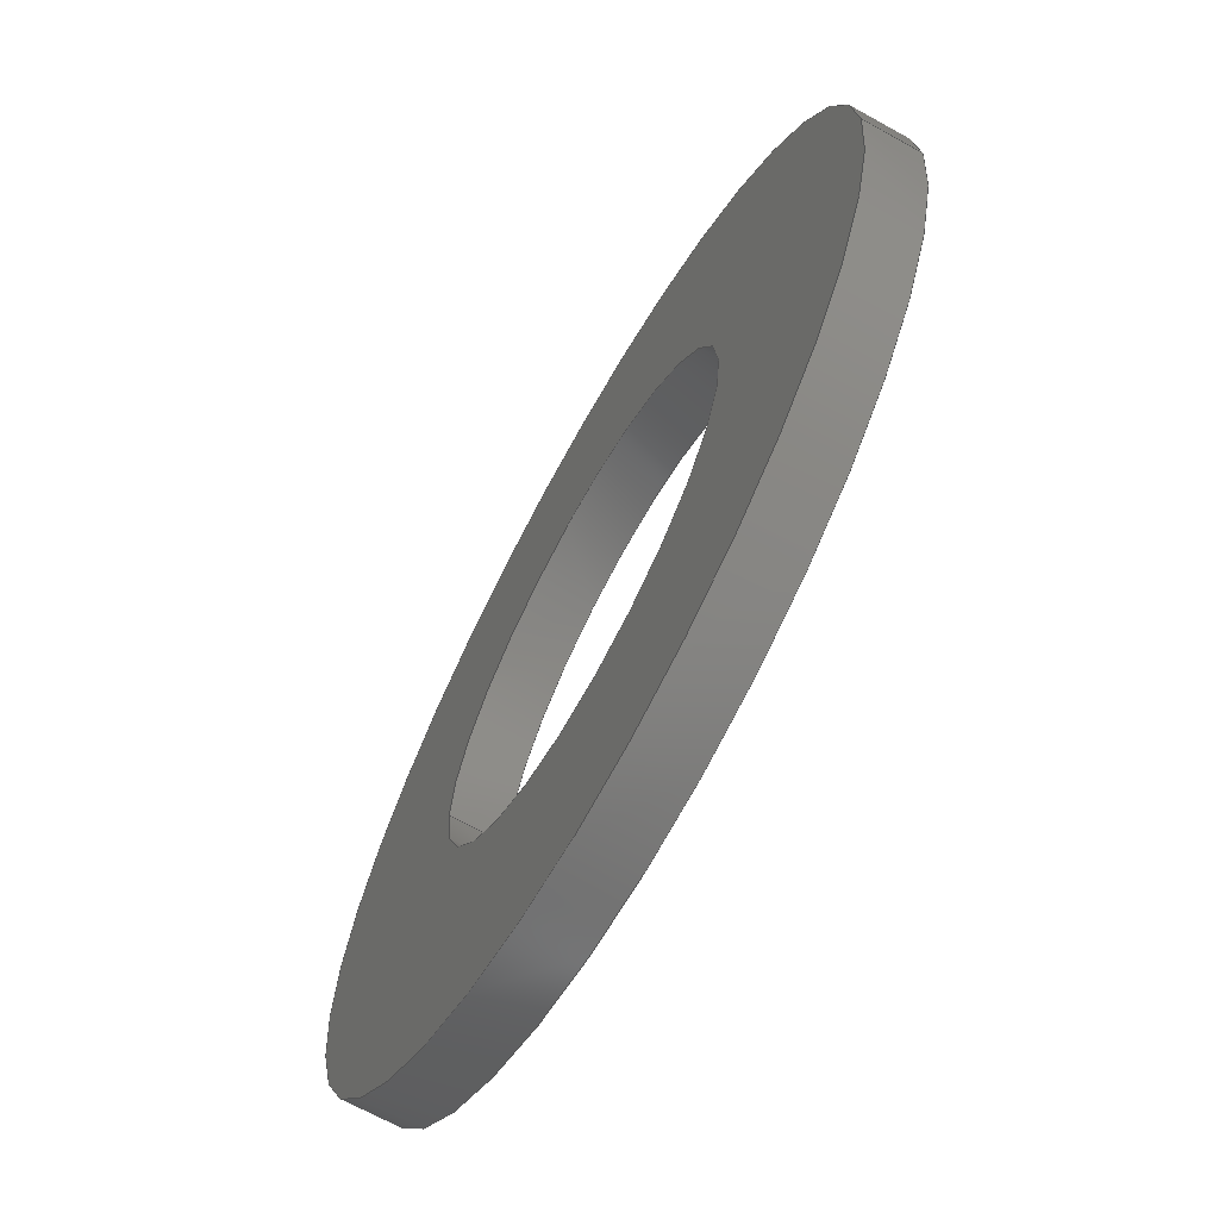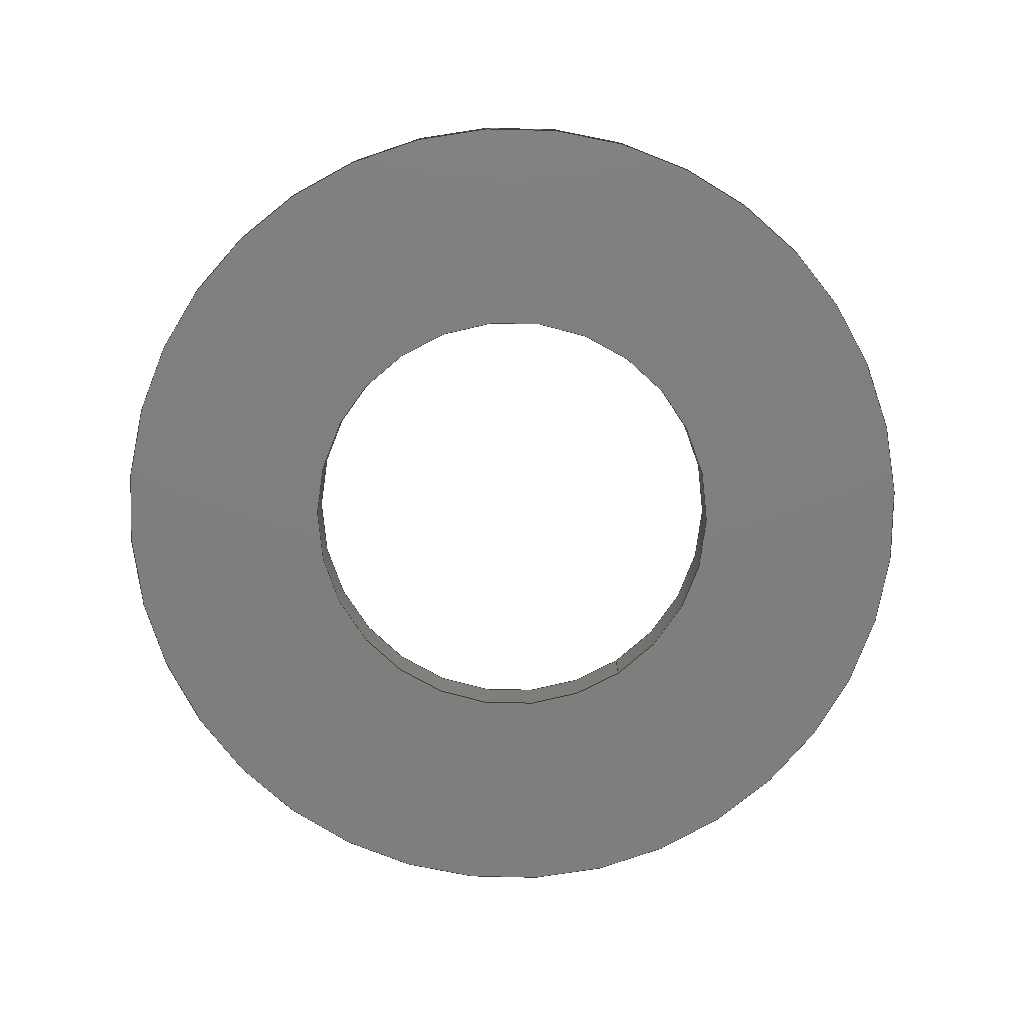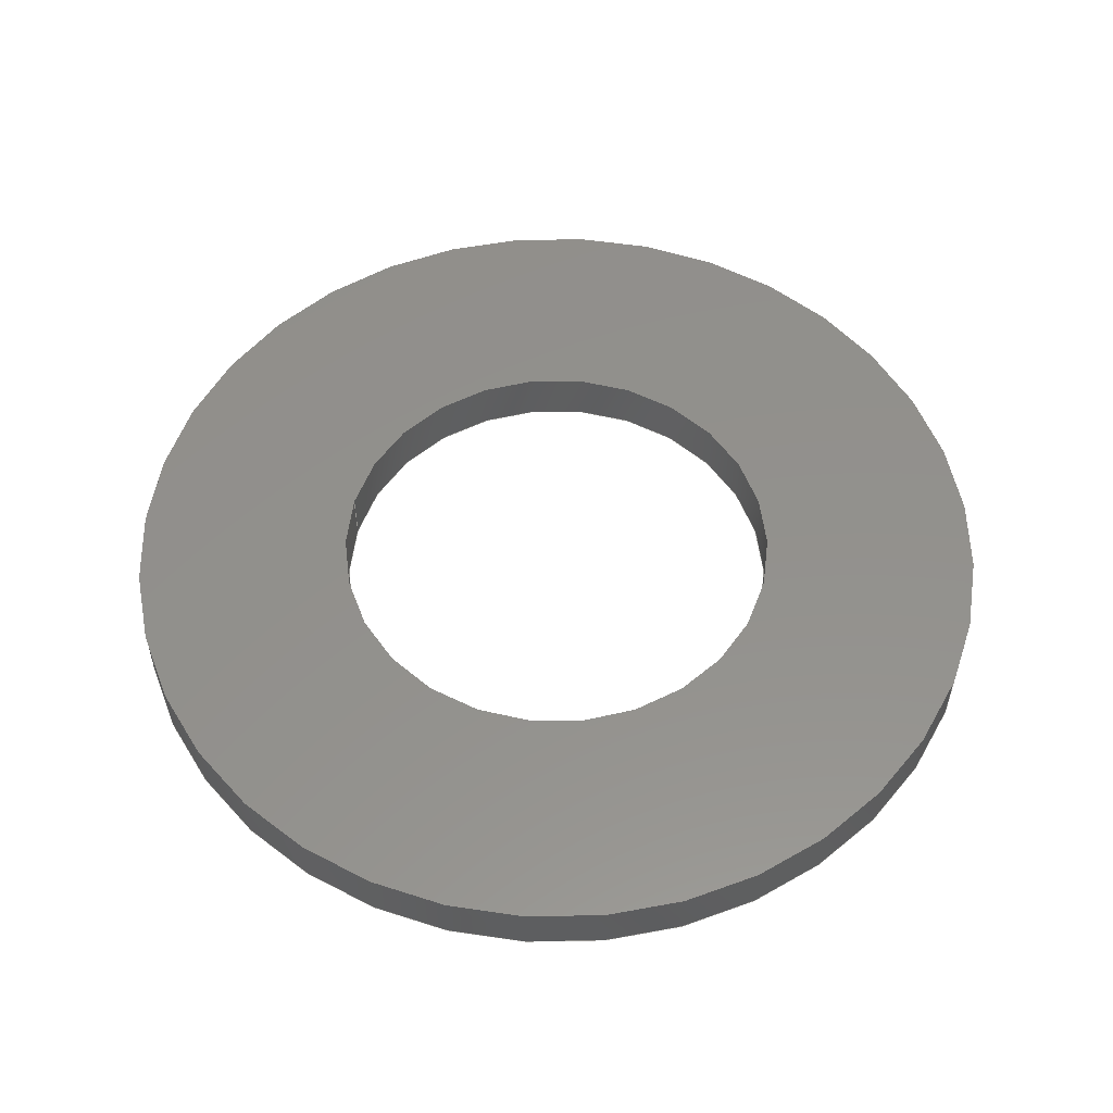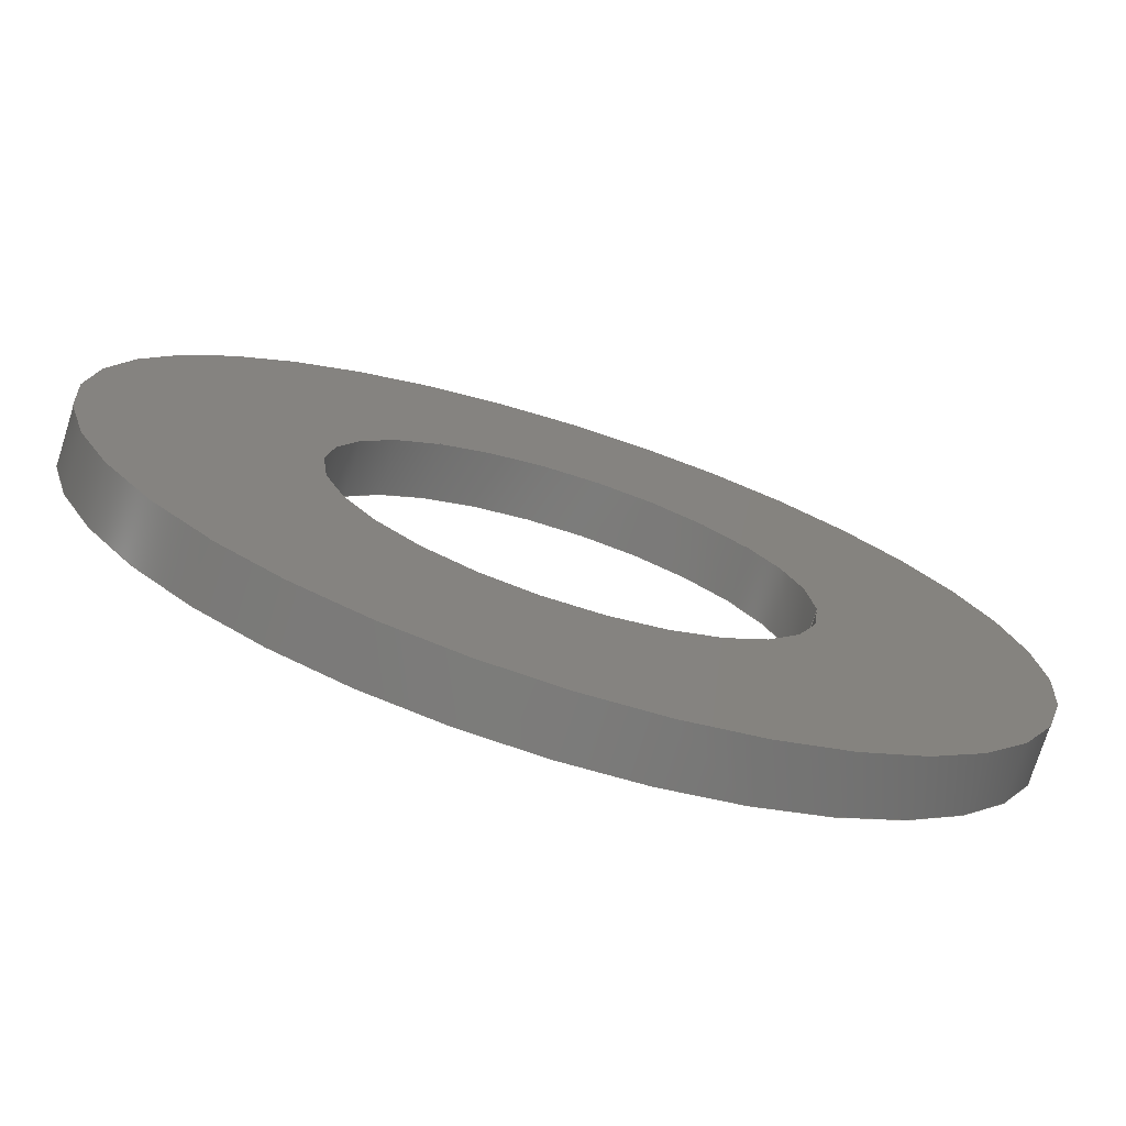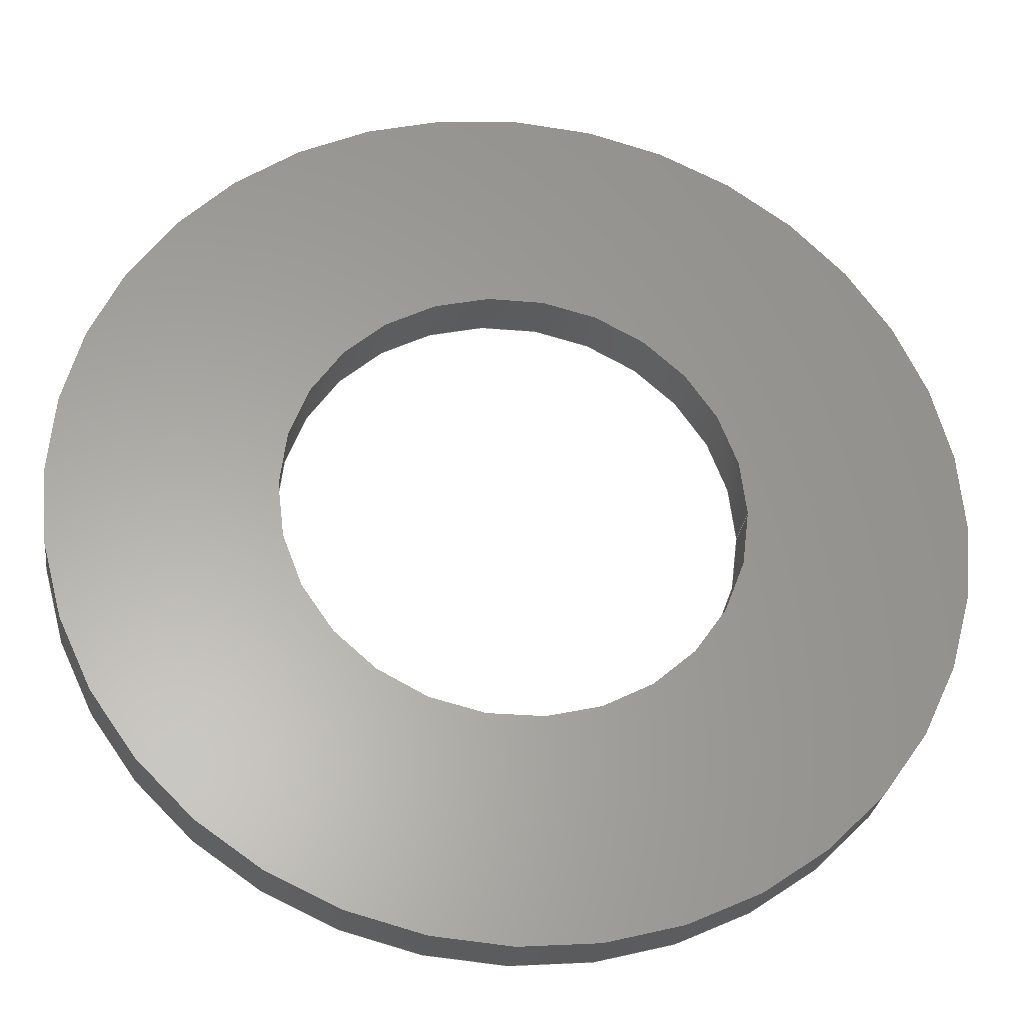
<metadata>
{"format":"step","ext":"stp","renderer":"f3d","projection":"perspective","resolution":1024,"background":"white","views":[{"elev":-68.2,"azim":-119.0,"up":"+Y"},{"elev":-78.7,"azim":123.7,"up":"+Z"},{"elev":54.3,"azim":-166.1,"up":"+Z"},{"elev":-74.7,"azim":-17.5,"up":"+Y"},{"elev":-28.2,"azim":-7.5,"up":"+Y"}]}
</metadata>
<code>
ISO-10303-21;
DATA;
#1=APPLICATION_CONTEXT('configuration controlled 3D designs of mechanical parts and assemblies');
#2=APPLICATION_PROTOCOL_DEFINITION('International Standard','config_control_design',1995,#1);
#3=MECHANICAL_CONTEXT('None',#1,'mechanical');
#4=PRODUCT('bushing-tbb-8-16','bushing-tbb-8-16','None',(#3));
#5=PRODUCT_RELATED_PRODUCT_CATEGORY('detail',$,(#4));
#6=PRODUCT_CATEGORY('part',$);
#7=PRODUCT_CATEGORY_RELATIONSHIP('None','None',#6,#5);
#8=PERSON('PERSON1','None','None',$,$,$);
#9=ORGANIZATION('','None','None');
#10=PERSON_AND_ORGANIZATION(#8,#9);
#11=PERSON_AND_ORGANIZATION_ROLE('design_owner');
#12=CC_DESIGN_PERSON_AND_ORGANIZATION_ASSIGNMENT(#10,#11,(#4));
#13=PRODUCT_DEFINITION_FORMATION_WITH_SPECIFIED_SOURCE('None','None',#4,.NOT_KNOWN.);
#14=PERSON('PERSON2','None','None',$,$,$);
#15=ORGANIZATION('','None','None');
#16=PERSON_AND_ORGANIZATION(#14,#15);
#17=PERSON_AND_ORGANIZATION_ROLE('creator');
#18=CC_DESIGN_PERSON_AND_ORGANIZATION_ASSIGNMENT(#16,#17,(#13));
#19=PERSON('PERSON3','None','None',$,$,$);
#20=ORGANIZATION('','None','None');
#21=PERSON_AND_ORGANIZATION(#19,#20);
#22=PERSON_AND_ORGANIZATION_ROLE('part_supplier');
#23=CC_DESIGN_PERSON_AND_ORGANIZATION_ASSIGNMENT(#21,#22,(#13));
#24=APPROVAL_STATUS('approved');
#25=APPROVAL(#24,'None');
#26=PERSON('PERSON4','None','None',$,$,$);
#27=ORGANIZATION('','None','None');
#28=PERSON_AND_ORGANIZATION(#26,#27);
#29=APPROVAL_ROLE('None');
#30=APPROVAL_PERSON_ORGANIZATION(#28,#25,#29);
#31=CALENDAR_DATE(2001,27,12);
#32=COORDINATED_UNIVERSAL_TIME_OFFSET(0,0,.AHEAD.);
#33=LOCAL_TIME(20,38,4,#32);
#34=DATE_AND_TIME(#31,#33);
#35=APPROVAL_DATE_TIME(#34,#25);
#36=CC_DESIGN_APPROVAL(#25,(#13));
#37=SECURITY_CLASSIFICATION_LEVEL('unclassified');
#38=SECURITY_CLASSIFICATION('None','None',#37);
#39=CC_DESIGN_SECURITY_CLASSIFICATION(#38,(#13));
#40=APPROVAL_STATUS('approved');
#41=APPROVAL(#40,'None');
#42=PERSON('PERSON5','None','None',$,$,$);
#43=ORGANIZATION('','None','None');
#44=PERSON_AND_ORGANIZATION(#42,#43);
#45=APPROVAL_ROLE('None');
#46=APPROVAL_PERSON_ORGANIZATION(#44,#41,#45);
#47=CALENDAR_DATE(2001,27,12);
#48=COORDINATED_UNIVERSAL_TIME_OFFSET(0,0,.AHEAD.);
#49=LOCAL_TIME(20,38,4,#48);
#50=DATE_AND_TIME(#47,#49);
#51=APPROVAL_DATE_TIME(#50,#41);
#52=CC_DESIGN_APPROVAL(#41,(#38));
#53=PERSON('PERSON6','None','None',$,$,$);
#54=ORGANIZATION('','None','None');
#55=PERSON_AND_ORGANIZATION(#53,#54);
#56=PERSON_AND_ORGANIZATION_ROLE('classification_officer');
#57=CC_DESIGN_PERSON_AND_ORGANIZATION_ASSIGNMENT(#55,#56,(#38));
#58=DATE_TIME_ROLE('classification_date');
#59=CALENDAR_DATE(2001,27,12);
#60=COORDINATED_UNIVERSAL_TIME_OFFSET(0,0,.AHEAD.);
#61=LOCAL_TIME(20,38,4,#60);
#62=DATE_AND_TIME(#59,#61);
#63=CC_DESIGN_DATE_AND_TIME_ASSIGNMENT(#62,#58,(#38));
#64=DESIGN_CONTEXT('part definition',#1,'design');
#65=PRODUCT_DEFINITION('None','None',#13,#64);
#66=PERSON('PERSON7','None','None',$,$,$);
#67=ORGANIZATION('','None','None');
#68=PERSON_AND_ORGANIZATION(#66,#67);
#69=PERSON_AND_ORGANIZATION_ROLE('creator');
#70=CC_DESIGN_PERSON_AND_ORGANIZATION_ASSIGNMENT(#68,#69,(#65));
#71=DATE_TIME_ROLE('creation_date');
#72=CALENDAR_DATE(2001,27,12);
#73=COORDINATED_UNIVERSAL_TIME_OFFSET(0,0,.AHEAD.);
#74=LOCAL_TIME(20,38,4,#73);
#75=DATE_AND_TIME(#72,#74);
#76=CC_DESIGN_DATE_AND_TIME_ASSIGNMENT(#75,#71,(#65));
#77=APPROVAL_STATUS('approved');
#78=APPROVAL(#77,'None');
#79=PERSON('PERSON8','None','None',$,$,$);
#80=ORGANIZATION('','None','None');
#81=PERSON_AND_ORGANIZATION(#79,#80);
#82=APPROVAL_ROLE('None');
#83=APPROVAL_PERSON_ORGANIZATION(#81,#78,#82);
#84=CALENDAR_DATE(2001,27,12);
#85=COORDINATED_UNIVERSAL_TIME_OFFSET(0,0,.AHEAD.);
#86=LOCAL_TIME(20,38,4,#85);
#87=DATE_AND_TIME(#84,#86);
#88=APPROVAL_DATE_TIME(#87,#78);
#89=CC_DESIGN_APPROVAL(#78,(#65));
#90=(NAMED_UNIT(*)PLANE_ANGLE_UNIT()SI_UNIT($,.RADIAN.));
#91=DIMENSIONAL_EXPONENTS(0,0,0,0,0,0,0);
#92=PLANE_ANGLE_MEASURE_WITH_UNIT(PLANE_ANGLE_MEASURE(0.01745),#90);
#93=(CONVERSION_BASED_UNIT('DEGREE',#92)NAMED_UNIT(#91)PLANE_ANGLE_UNIT());
#94=(NAMED_UNIT(*)SI_UNIT($,.STERADIAN.)SOLID_ANGLE_UNIT());
#95=(LENGTH_UNIT()NAMED_UNIT(*)SI_UNIT(.CENTI.,.METRE.));
#96=DIMENSIONAL_EXPONENTS(1,0,0,0,0,0,0);
#97=LENGTH_MEASURE_WITH_UNIT(LENGTH_MEASURE(2.54),#95);
#98=(CONVERSION_BASED_UNIT('INCH',#97)LENGTH_UNIT()NAMED_UNIT(#96));
#99=UNCERTAINTY_MEASURE_WITH_UNIT(LENGTH_MEASURE(1e-06),#98,'DISTANCE_ACCURACY_VALUE','');
#100=(GEOMETRIC_REPRESENTATION_CONTEXT(3)GLOBAL_UNCERTAINTY_ASSIGNED_CONTEXT((#99))GLOBAL_UNIT_ASSIGNED_CONTEXT((#93,#94,#98))REPRESENTATION_CONTEXT('None','None'));
#101=AXIS2_PLACEMENT_3D('',#102,#103,#104);
#102=CARTESIAN_POINT('',(0,0,0));
#103=DIRECTION('',(0,0,1));
#104=DIRECTION('',(1,0,0));
#105=SHAPE_REPRESENTATION('',(#101),#100);
#106=PRODUCT_DEFINITION_SHAPE('','',#65);
#107=SHAPE_DEFINITION_REPRESENTATION(#106,#105);
#108=CARTESIAN_POINT('',(0,0,0));
#109=DIRECTION('',(0,0,-1));
#110=DIRECTION('',(-1,0,0));
#111=AXIS2_PLACEMENT_3D('',#108,#109,#110);
#112=CYLINDRICAL_SURFACE('',#111,0.5);
#113=CARTESIAN_POINT('',(-0.5,-6.123e-17,0));
#114=VERTEX_POINT('',#113);
#115=CARTESIAN_POINT('',(-0.5,-6.123e-17,-0.0615));
#116=VERTEX_POINT('',#115);
#117=CARTESIAN_POINT('',(-0.5,-6.123e-17,0));
#118=DIRECTION('',(0,0,-1));
#119=VECTOR('',#118,0.0615);
#120=LINE('',#117,#119);
#121=EDGE_CURVE('',#114,#116,#120,.T.);
#122=ORIENTED_EDGE('',*,*,#121,.F.);
#123=CARTESIAN_POINT('',(0.5,6.123e-17,0));
#124=VERTEX_POINT('',#123);
#125=CARTESIAN_POINT('',(0,0,0));
#126=DIRECTION('',(0,0,-1));
#127=DIRECTION('',(-1,0,0));
#128=AXIS2_PLACEMENT_3D('',#125,#126,#127);
#129=CIRCLE('',#128,0.5);
#130=EDGE_CURVE('',#114,#124,#129,.T.);
#131=ORIENTED_EDGE('',*,*,#130,.T.);
#132=CARTESIAN_POINT('',(0.5,6.123e-17,-0.0615));
#133=VERTEX_POINT('',#132);
#134=CARTESIAN_POINT('',(0.5,6.123e-17,-0.0615));
#135=DIRECTION('',(0,0,1));
#136=VECTOR('',#135,0.0615);
#137=LINE('',#134,#136);
#138=EDGE_CURVE('',#133,#124,#137,.T.);
#139=ORIENTED_EDGE('',*,*,#138,.F.);
#140=CARTESIAN_POINT('',(0,0,-0.0615));
#141=DIRECTION('',(0,0,1));
#142=DIRECTION('',(-1,0,0));
#143=AXIS2_PLACEMENT_3D('',#140,#141,#142);
#144=CIRCLE('',#143,0.5);
#145=EDGE_CURVE('',#133,#116,#144,.T.);
#146=ORIENTED_EDGE('',*,*,#145,.T.);
#147=EDGE_LOOP('',(#122,#131,#139,#146));
#148=FACE_OUTER_BOUND('',#147,.T.);
#149=ADVANCED_FACE('',(#148),#112,.T.);
#150=CARTESIAN_POINT('',(0,0,0));
#151=DIRECTION('',(0,0,-1));
#152=DIRECTION('',(-1,0,0));
#153=AXIS2_PLACEMENT_3D('',#150,#151,#152);
#154=CYLINDRICAL_SURFACE('',#153,0.255);
#155=CARTESIAN_POINT('',(-0.255,-3.123e-17,-0.0615));
#156=VERTEX_POINT('',#155);
#157=CARTESIAN_POINT('',(-0.255,-3.123e-17,0));
#158=VERTEX_POINT('',#157);
#159=CARTESIAN_POINT('',(-0.255,-3.123e-17,-0.0615));
#160=DIRECTION('',(0,0,1));
#161=VECTOR('',#160,0.0615);
#162=LINE('',#159,#161);
#163=EDGE_CURVE('',#156,#158,#162,.T.);
#164=ORIENTED_EDGE('',*,*,#163,.F.);
#165=CARTESIAN_POINT('',(0.255,3.123e-17,-0.0615));
#166=VERTEX_POINT('',#165);
#167=CARTESIAN_POINT('',(0,0,-0.0615));
#168=DIRECTION('',(0,0,1));
#169=DIRECTION('',(-1,0,0));
#170=AXIS2_PLACEMENT_3D('',#167,#168,#169);
#171=CIRCLE('',#170,0.255);
#172=EDGE_CURVE('',#166,#156,#171,.T.);
#173=ORIENTED_EDGE('',*,*,#172,.F.);
#174=CARTESIAN_POINT('',(0.255,3.123e-17,0));
#175=VERTEX_POINT('',#174);
#176=CARTESIAN_POINT('',(0.255,3.123e-17,0));
#177=DIRECTION('',(0,0,-1));
#178=VECTOR('',#177,0.0615);
#179=LINE('',#176,#178);
#180=EDGE_CURVE('',#175,#166,#179,.T.);
#181=ORIENTED_EDGE('',*,*,#180,.F.);
#182=CARTESIAN_POINT('',(0,0,0));
#183=DIRECTION('',(0,0,-1));
#184=DIRECTION('',(-1,0,0));
#185=AXIS2_PLACEMENT_3D('',#182,#183,#184);
#186=CIRCLE('',#185,0.255);
#187=EDGE_CURVE('',#158,#175,#186,.T.);
#188=ORIENTED_EDGE('',*,*,#187,.F.);
#189=EDGE_LOOP('',(#164,#173,#181,#188));
#190=FACE_OUTER_BOUND('',#189,.T.);
#191=ADVANCED_FACE('',(#190),#154,.F.);
#192=CARTESIAN_POINT('',(0,0,0));
#193=DIRECTION('',(0,0,-1));
#194=DIRECTION('',(-1,0,0));
#195=AXIS2_PLACEMENT_3D('',#192,#193,#194);
#196=CYLINDRICAL_SURFACE('',#195,0.255);
#197=ORIENTED_EDGE('',*,*,#163,.T.);
#198=CARTESIAN_POINT('',(0,0,0));
#199=DIRECTION('',(0,0,-1));
#200=DIRECTION('',(-1,0,0));
#201=AXIS2_PLACEMENT_3D('',#198,#199,#200);
#202=CIRCLE('',#201,0.255);
#203=EDGE_CURVE('',#175,#158,#202,.T.);
#204=ORIENTED_EDGE('',*,*,#203,.F.);
#205=ORIENTED_EDGE('',*,*,#180,.T.);
#206=CARTESIAN_POINT('',(0,0,-0.0615));
#207=DIRECTION('',(0,0,1));
#208=DIRECTION('',(-1,0,0));
#209=AXIS2_PLACEMENT_3D('',#206,#207,#208);
#210=CIRCLE('',#209,0.255);
#211=EDGE_CURVE('',#156,#166,#210,.T.);
#212=ORIENTED_EDGE('',*,*,#211,.F.);
#213=EDGE_LOOP('',(#197,#204,#205,#212));
#214=FACE_OUTER_BOUND('',#213,.T.);
#215=ADVANCED_FACE('',(#214),#196,.F.);
#216=CARTESIAN_POINT('',(0,0,0));
#217=DIRECTION('',(0,0,-1));
#218=DIRECTION('',(-1,0,0));
#219=AXIS2_PLACEMENT_3D('',#216,#217,#218);
#220=CYLINDRICAL_SURFACE('',#219,0.5);
#221=ORIENTED_EDGE('',*,*,#121,.T.);
#222=CARTESIAN_POINT('',(0,0,-0.0615));
#223=DIRECTION('',(0,0,1));
#224=DIRECTION('',(-1,0,0));
#225=AXIS2_PLACEMENT_3D('',#222,#223,#224);
#226=CIRCLE('',#225,0.5);
#227=EDGE_CURVE('',#116,#133,#226,.T.);
#228=ORIENTED_EDGE('',*,*,#227,.T.);
#229=ORIENTED_EDGE('',*,*,#138,.T.);
#230=CARTESIAN_POINT('',(0,0,0));
#231=DIRECTION('',(0,0,-1));
#232=DIRECTION('',(-1,0,0));
#233=AXIS2_PLACEMENT_3D('',#230,#231,#232);
#234=CIRCLE('',#233,0.5);
#235=EDGE_CURVE('',#124,#114,#234,.T.);
#236=ORIENTED_EDGE('',*,*,#235,.T.);
#237=EDGE_LOOP('',(#221,#228,#229,#236));
#238=FACE_OUTER_BOUND('',#237,.T.);
#239=ADVANCED_FACE('',(#238),#220,.T.);
#240=CARTESIAN_POINT('',(0.04545,-3.974e-18,0));
#241=DIRECTION('',(0,0,1));
#242=DIRECTION('',(1,0,0));
#243=AXIS2_PLACEMENT_3D('',#240,#241,#242);
#244=PLANE('',#243);
#245=ORIENTED_EDGE('',*,*,#235,.F.);
#246=ORIENTED_EDGE('',*,*,#130,.F.);
#247=EDGE_LOOP('',(#245,#246));
#248=FACE_OUTER_BOUND('',#247,.T.);
#249=ORIENTED_EDGE('',*,*,#203,.T.);
#250=ORIENTED_EDGE('',*,*,#187,.T.);
#251=EDGE_LOOP('',(#249,#250));
#252=FACE_BOUND('',#251,.T.);
#253=ADVANCED_FACE('',(#248,#252),#244,.T.);
#254=CARTESIAN_POINT('',(0.04545,-3.974e-18,-0.0615));
#255=DIRECTION('',(0,0,1));
#256=DIRECTION('',(1,0,0));
#257=AXIS2_PLACEMENT_3D('',#254,#255,#256);
#258=PLANE('',#257);
#259=ORIENTED_EDGE('',*,*,#145,.F.);
#260=ORIENTED_EDGE('',*,*,#227,.F.);
#261=EDGE_LOOP('',(#259,#260));
#262=FACE_OUTER_BOUND('',#261,.T.);
#263=ORIENTED_EDGE('',*,*,#172,.T.);
#264=ORIENTED_EDGE('',*,*,#211,.T.);
#265=EDGE_LOOP('',(#263,#264));
#266=FACE_BOUND('',#265,.T.);
#267=ADVANCED_FACE('',(#262,#266),#258,.F.);
#268=CLOSED_SHELL('',(#149,#191,#215,#239,#253,#267));
#269=MANIFOLD_SOLID_BREP('',#268);
#270=ADVANCED_BREP_SHAPE_REPRESENTATION('ABSR',(#269),#100);
#271=SHAPE_REPRESENTATION_RELATIONSHIP('SRR','None',#270,#105);
ENDSEC;
END-ISO-10303-21;

</code>
